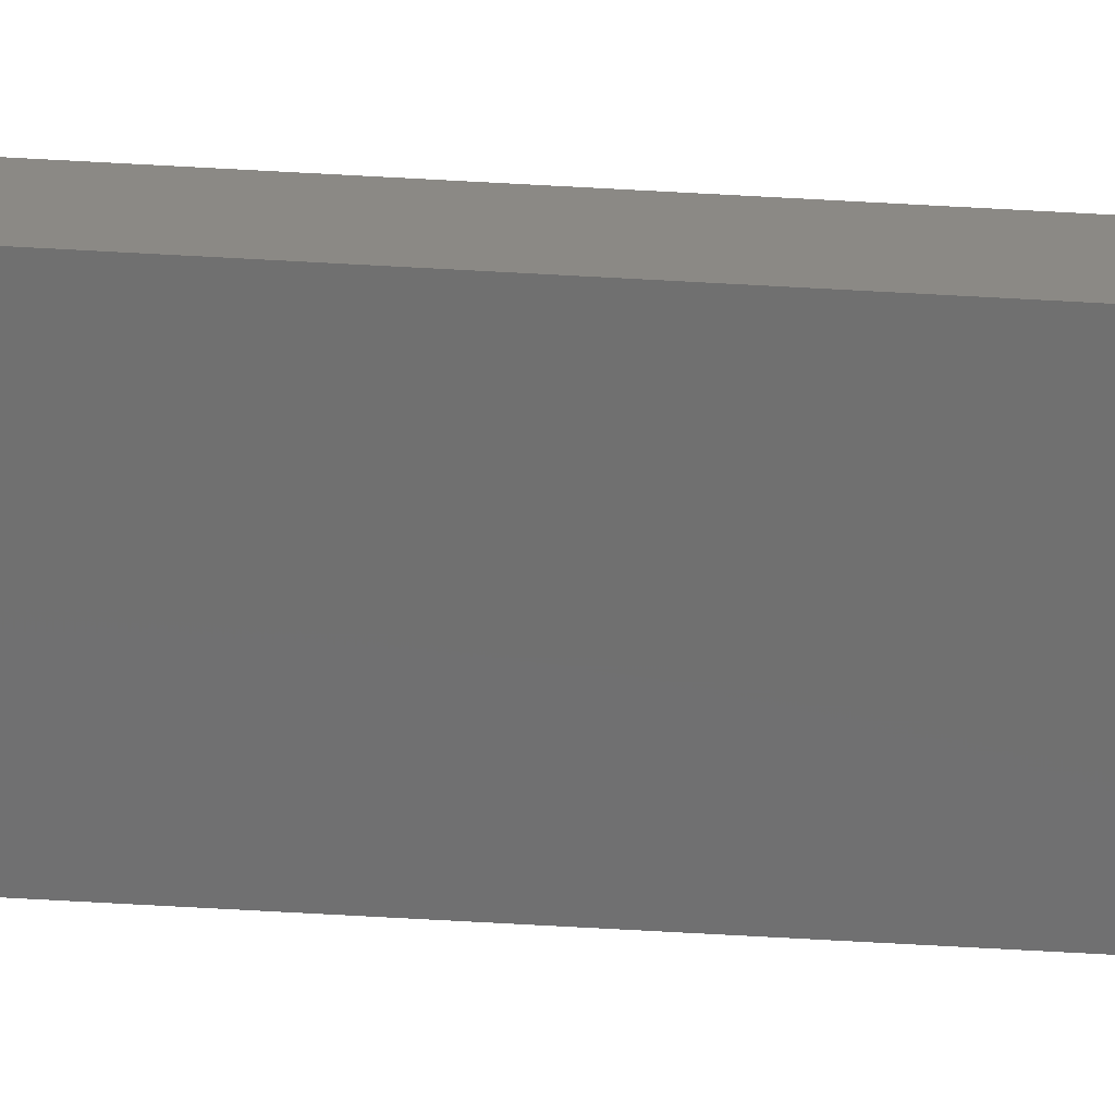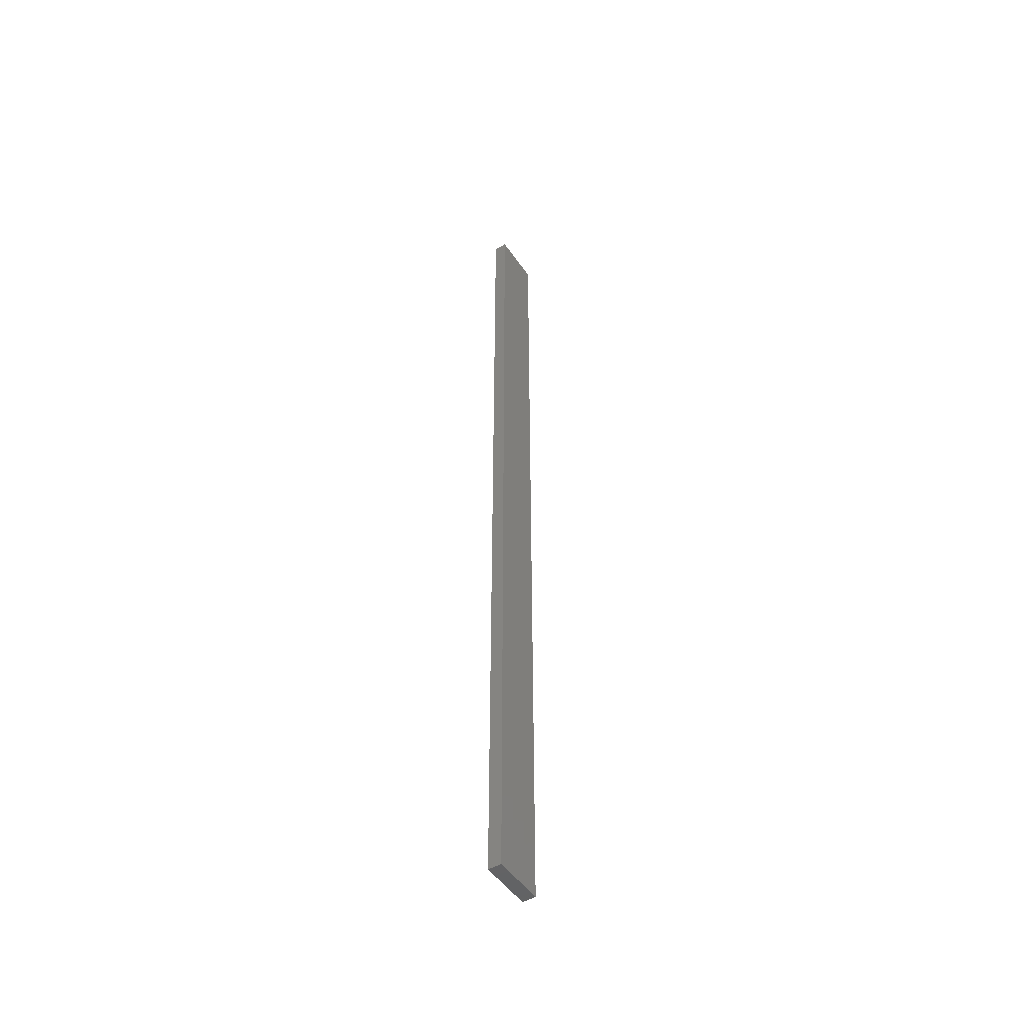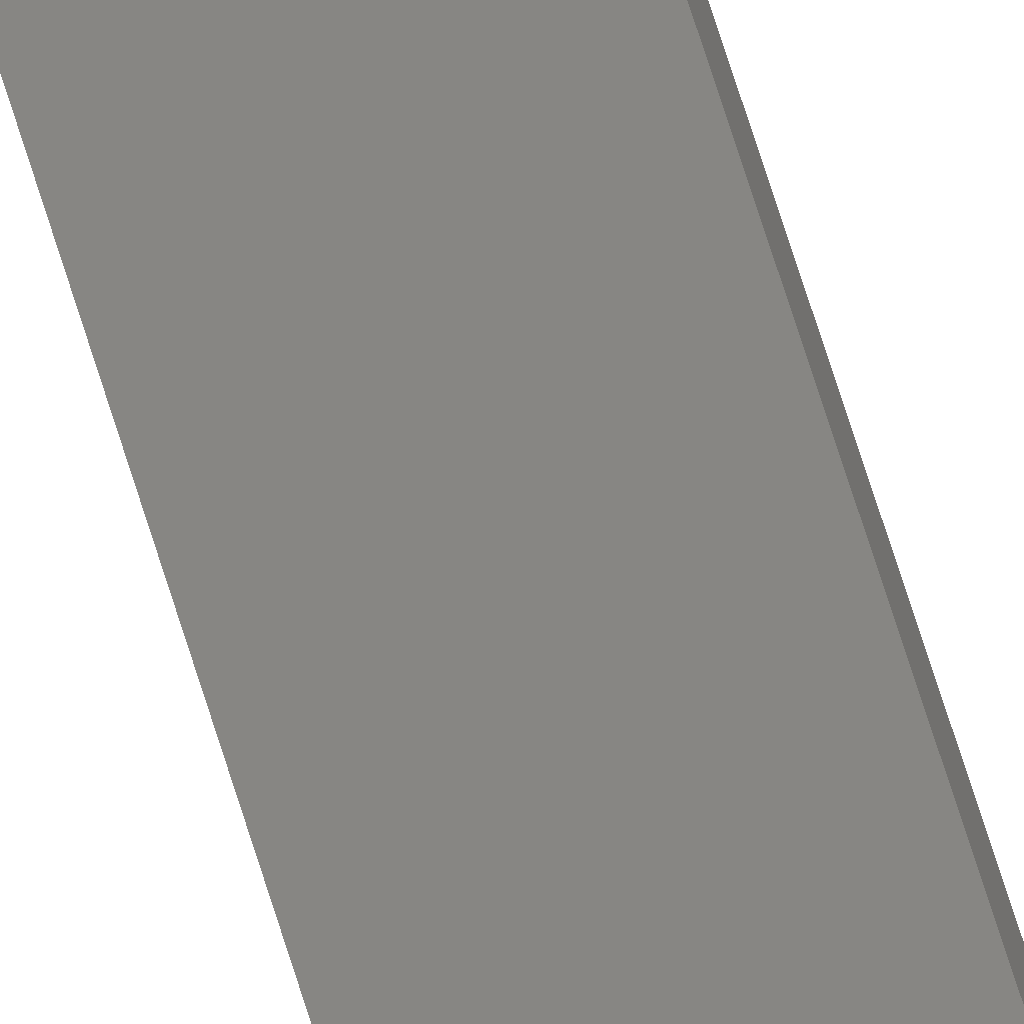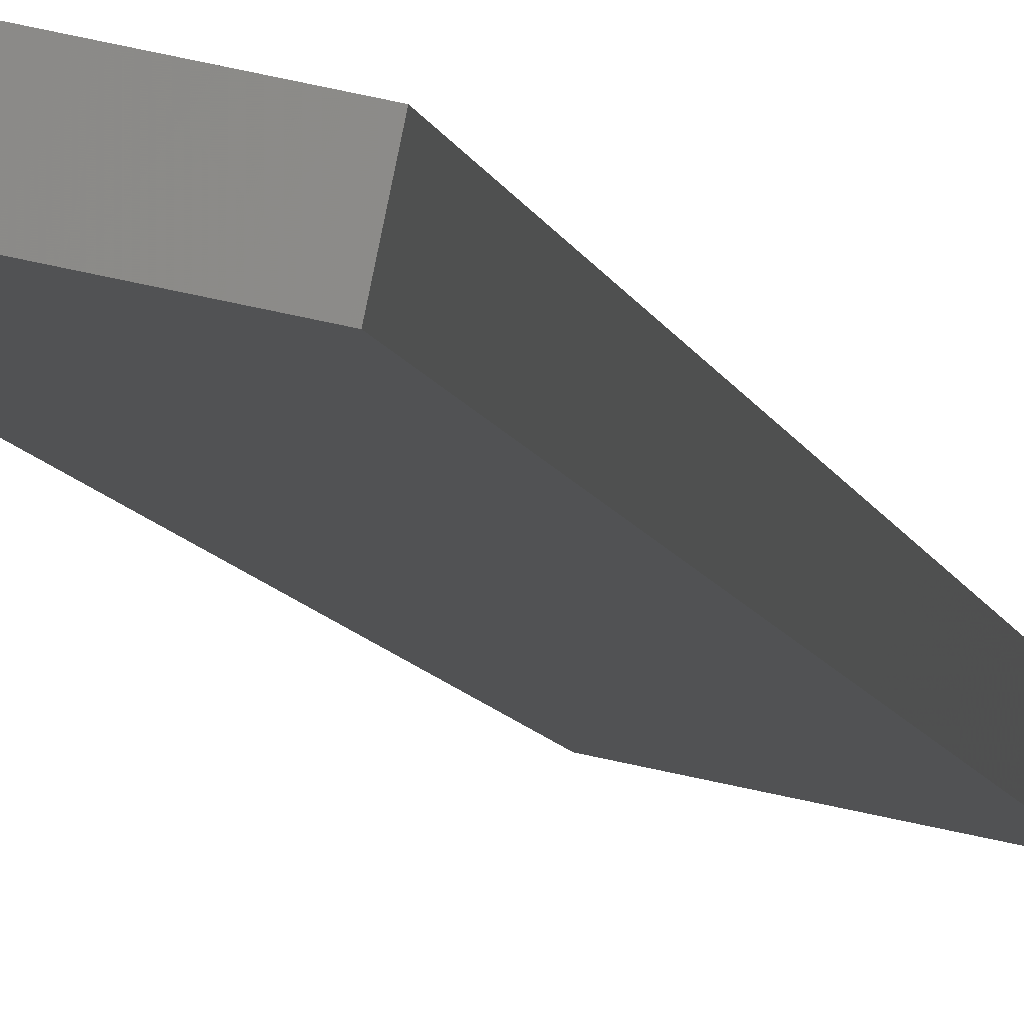
<metadata>
{"format":"stl","ext":"stl","renderer":"f3d","projection":"perspective","resolution":1024,"background":"white","views":[{"elev":-72.7,"azim":86.9,"up":"+Y"},{"elev":-49.1,"azim":-68.8,"up":"+Z"},{"elev":75.9,"azim":162.2,"up":"+Y"},{"elev":-2.7,"azim":4.0,"up":"+Y"}]}
</metadata>
<code>
# stl→obj: 16 verts, 28 faces
v -19.06 -2.388 -132.5
v -18.99 -2.402 -132.5
v -18.99 -2.402 -128.9
v -19.06 -2.388 -128.9
v -19.12 -2.374 -132.5
v -19.12 -2.374 -128.9
v -19.19 -2.361 -128.9
v -19.19 -2.361 -132.5
v -19.18 -2.312 -128.9
v -19.18 -2.312 -132.5
v -18.98 -2.353 -128.9
v -18.98 -2.353 -132.5
v -19.05 -2.339 -128.9
v -19.05 -2.339 -132.5
v -19.11 -2.325 -132.5
v -19.11 -2.325 -128.9
f 1 2 3
f 1 3 4
f 5 4 6
f 5 6 7
f 5 1 4
f 8 5 7
f 8 9 10
f 7 9 8
f 11 12 13
f 12 14 13
f 13 15 16
f 16 15 9
f 14 15 13
f 15 10 9
f 12 3 2
f 11 3 12
f 16 9 7
f 6 16 7
f 13 16 6
f 4 13 6
f 3 11 13
f 3 13 4
f 10 15 8
f 15 5 8
f 15 14 5
f 14 1 5
f 14 12 1
f 12 2 1

</code>
